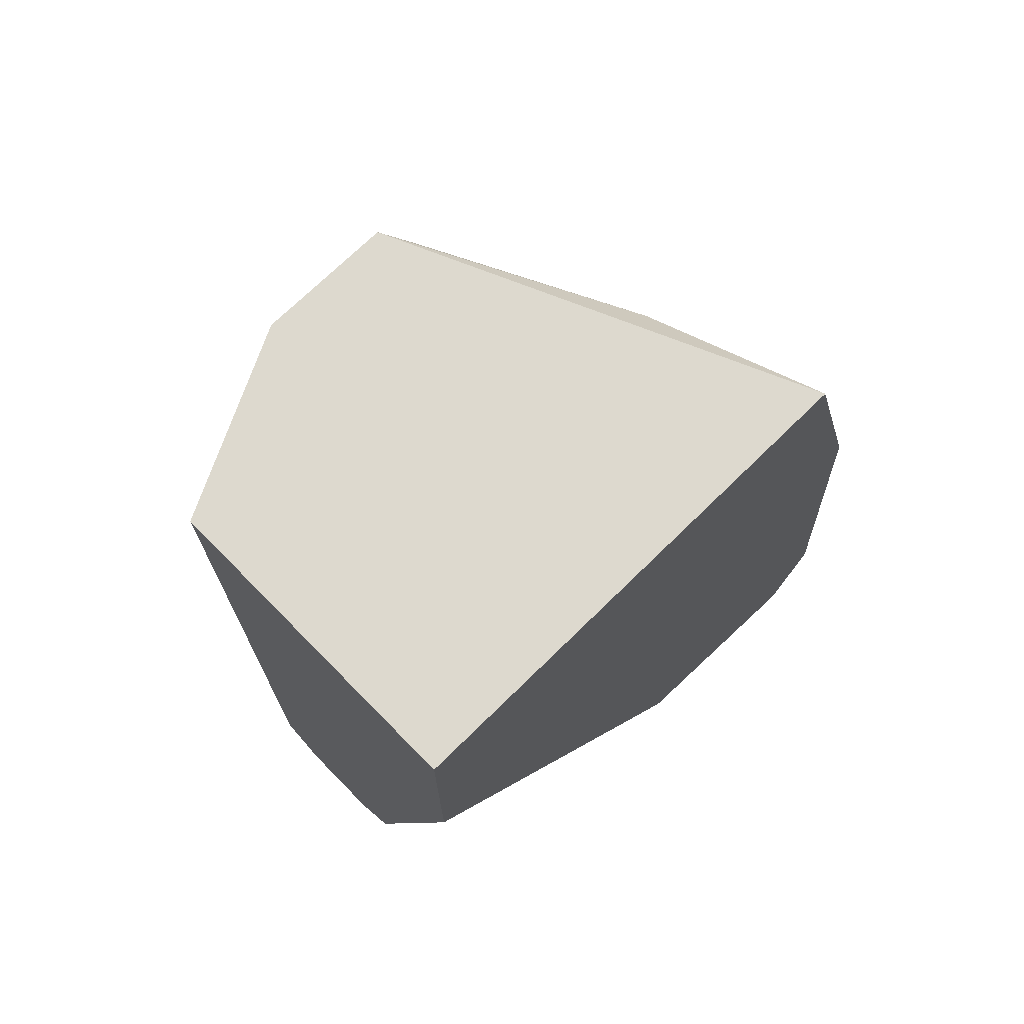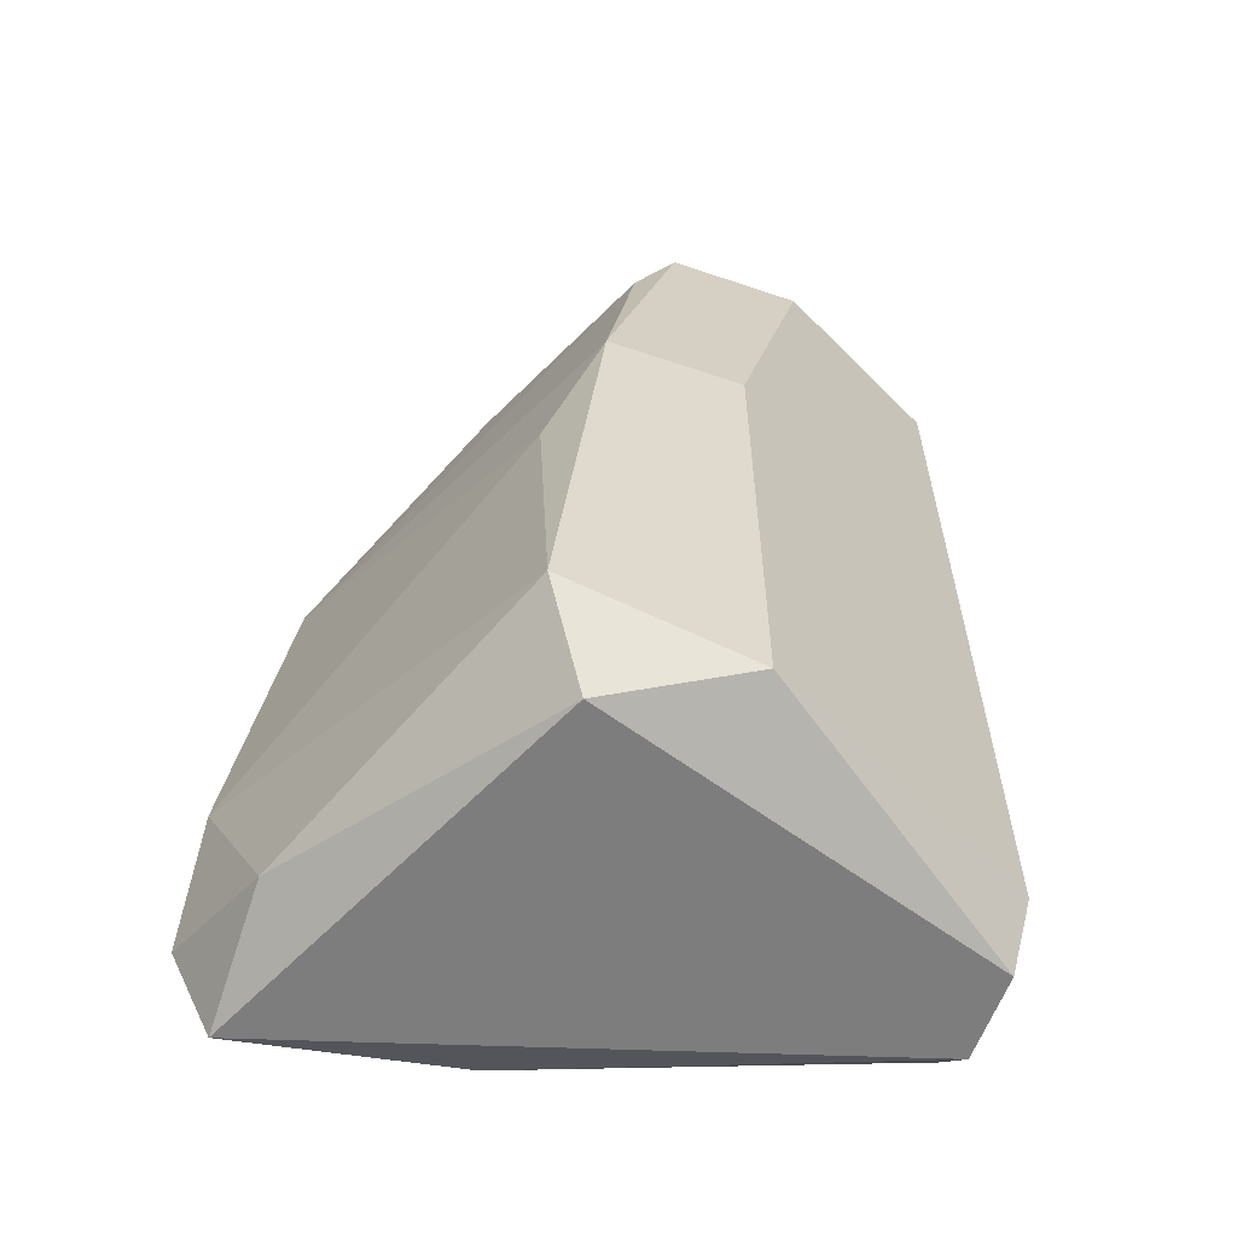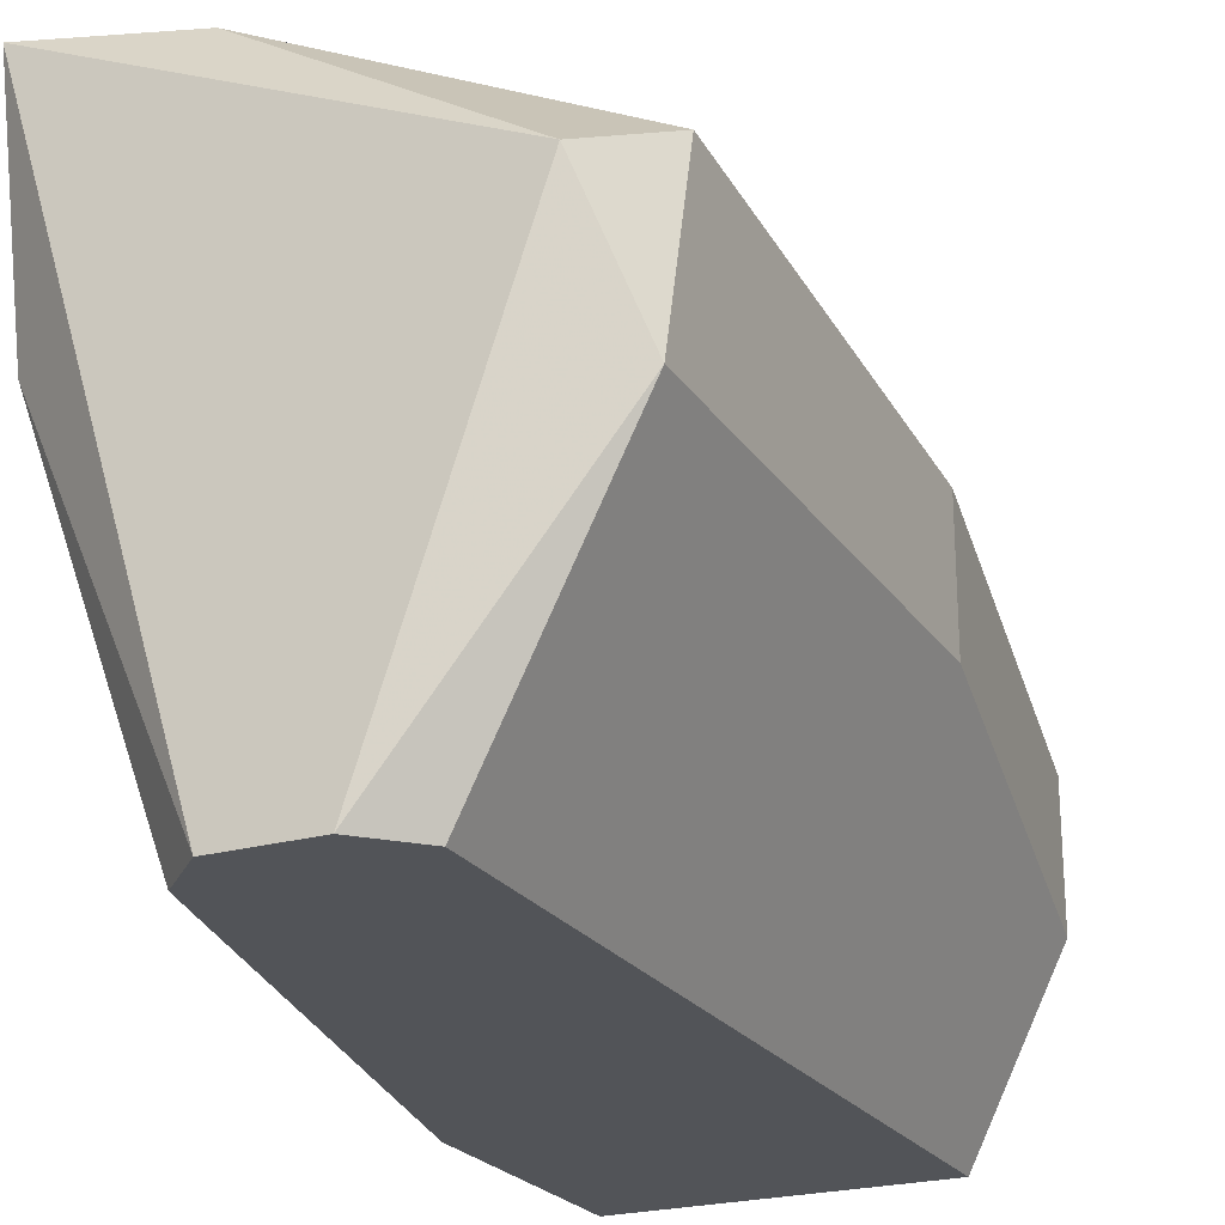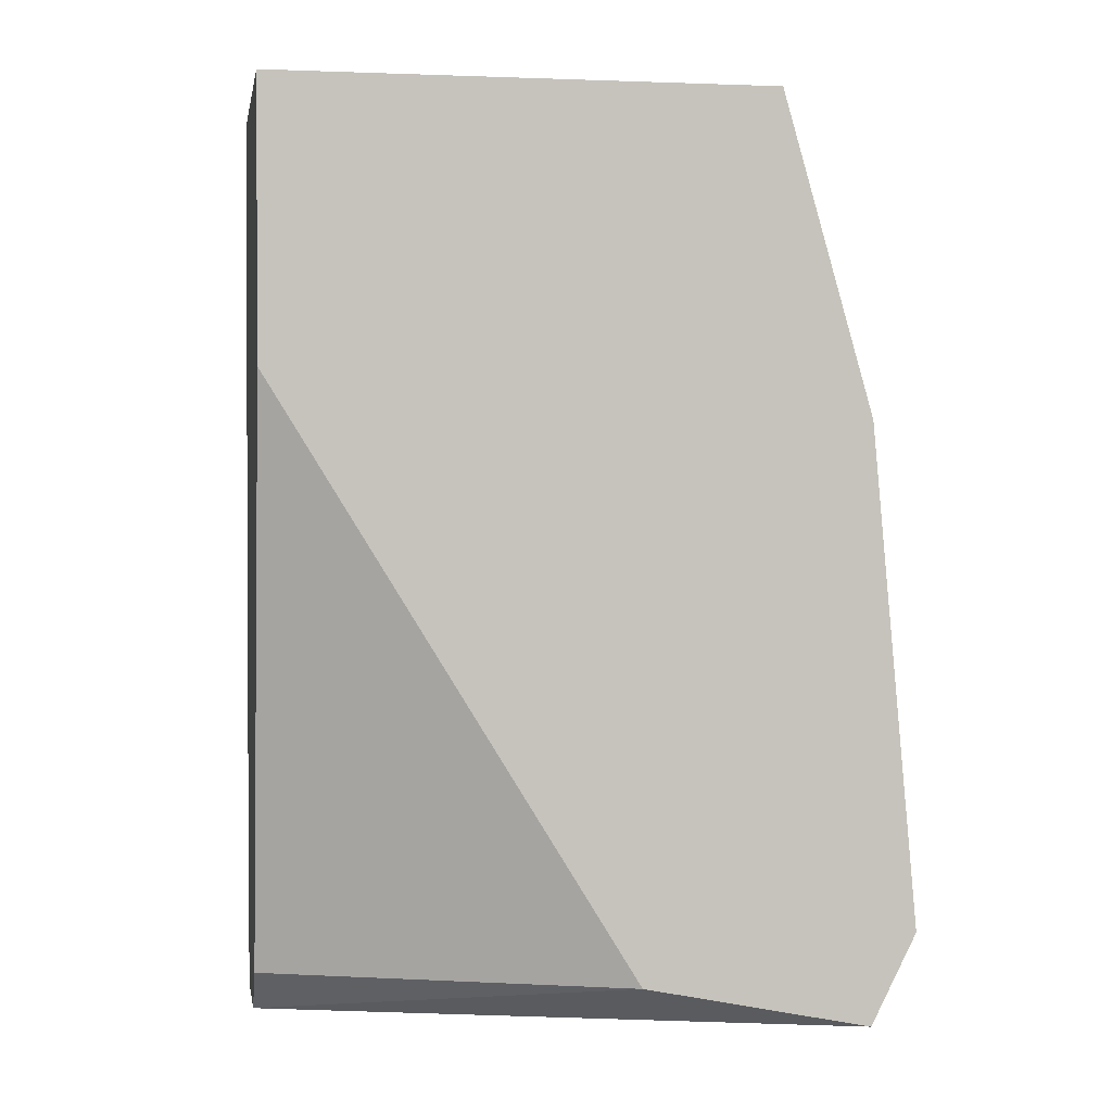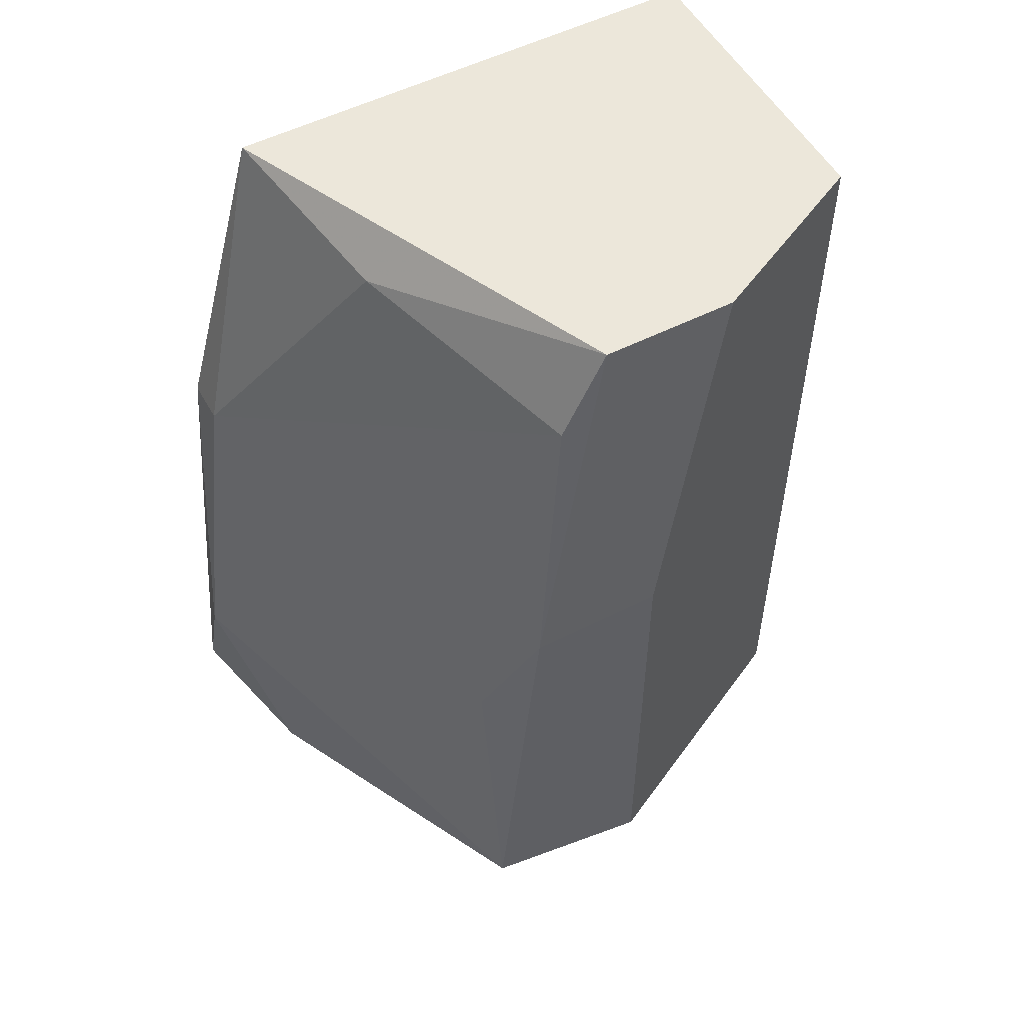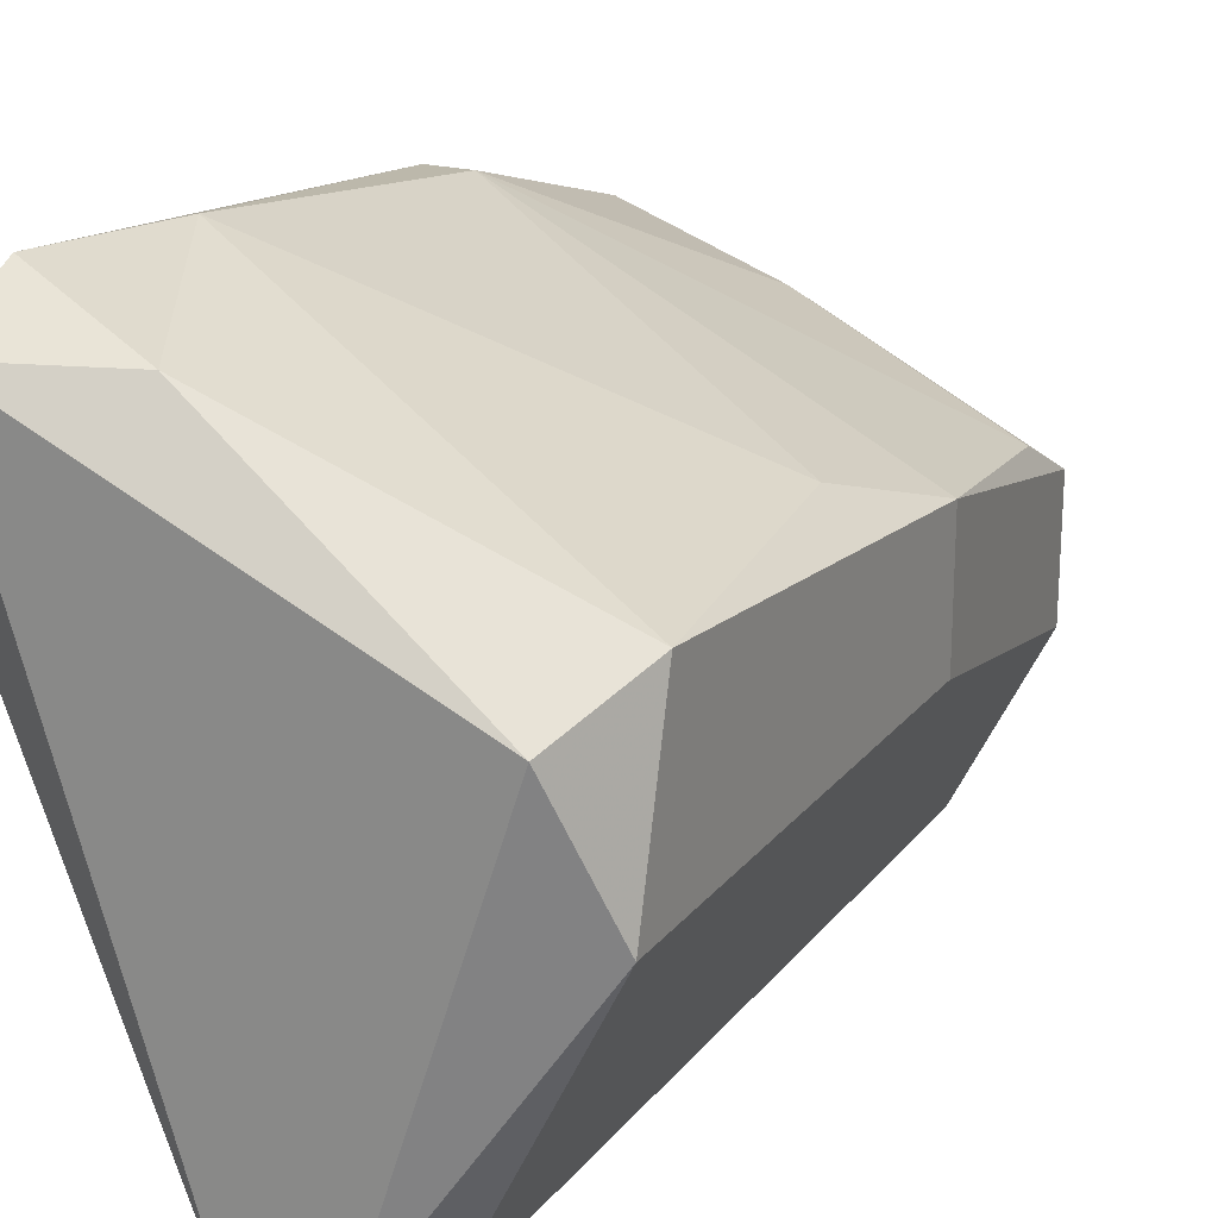
<metadata>
{"format":"obj","ext":"obj","renderer":"f3d","projection":"perspective","resolution":1024,"background":"white","views":[{"elev":71.8,"azim":45.5,"up":"+Z"},{"elev":-59.2,"azim":-109.2,"up":"+Z"},{"elev":-23.3,"azim":-154.6,"up":"+Y"},{"elev":1.4,"azim":80.3,"up":"+Z"},{"elev":53.3,"azim":-118.5,"up":"+Z"},{"elev":20.6,"azim":-152.9,"up":"+Y"}]}
</metadata>
<code>
v -0.04982 -0.009207 0.01138
v -0.05453 -0.02145 -0.000853
v -0.05265 -0.02145 -0.000853
v -0.05547 -0.02145 0.01798
v -0.05829 -0.01203 0.001031
v -0.04888 -0.02145 0.01798
v -0.04888 -0.009207 -0.000853
v -0.05735 -0.01486 0.01798
v -0.04888 -0.01109 0.01798
v -0.05829 -0.0158 8.9e-05
v -0.04888 -0.01392 8.9e-05
v -0.04888 -0.02145 0.01233
v -0.05829 -0.01297 0.01044
v -0.04982 -0.008265 0.003856
v -0.05735 -0.01297 -0.000853
v -0.05735 -0.01768 0.01798
v -0.05547 -0.02145 8.9e-05
v -0.0517 -0.02145 8.9e-05
v -0.04888 -0.008265 0.001031
v -0.05265 -0.01203 0.01703
v -0.0517 -0.009207 8.9e-05
v -0.05829 -0.0158 0.01044
v -0.05735 -0.01203 0.007621
v -0.05735 -0.01392 0.01609
v -0.04888 -0.009207 0.01138
f 19 14 25
f 2 3 4
f 4 3 6
f 3 2 7
f 4 6 8
f 8 6 9
f 6 7 9
f 3 7 11
f 7 6 11
f 6 3 12
f 11 6 12
f 5 10 13
f 7 2 15
f 2 10 15
f 10 5 15
f 4 8 16
f 8 13 16
f 2 4 17
f 10 2 17
f 4 10 17
f 3 11 18
f 12 3 18
f 11 12 18
f 9 7 19
f 8 9 20
f 9 1 20
f 5 14 21
f 7 15 21
f 15 5 21
f 19 7 21
f 14 19 21
f 10 4 22
f 13 10 22
f 4 16 22
f 16 13 22
f 13 1 23
f 5 13 23
f 14 5 23
f 1 14 23
f 1 13 24
f 13 8 24
f 8 20 24
f 20 1 24
f 1 9 25
f 14 1 25
f 9 19 25

</code>
